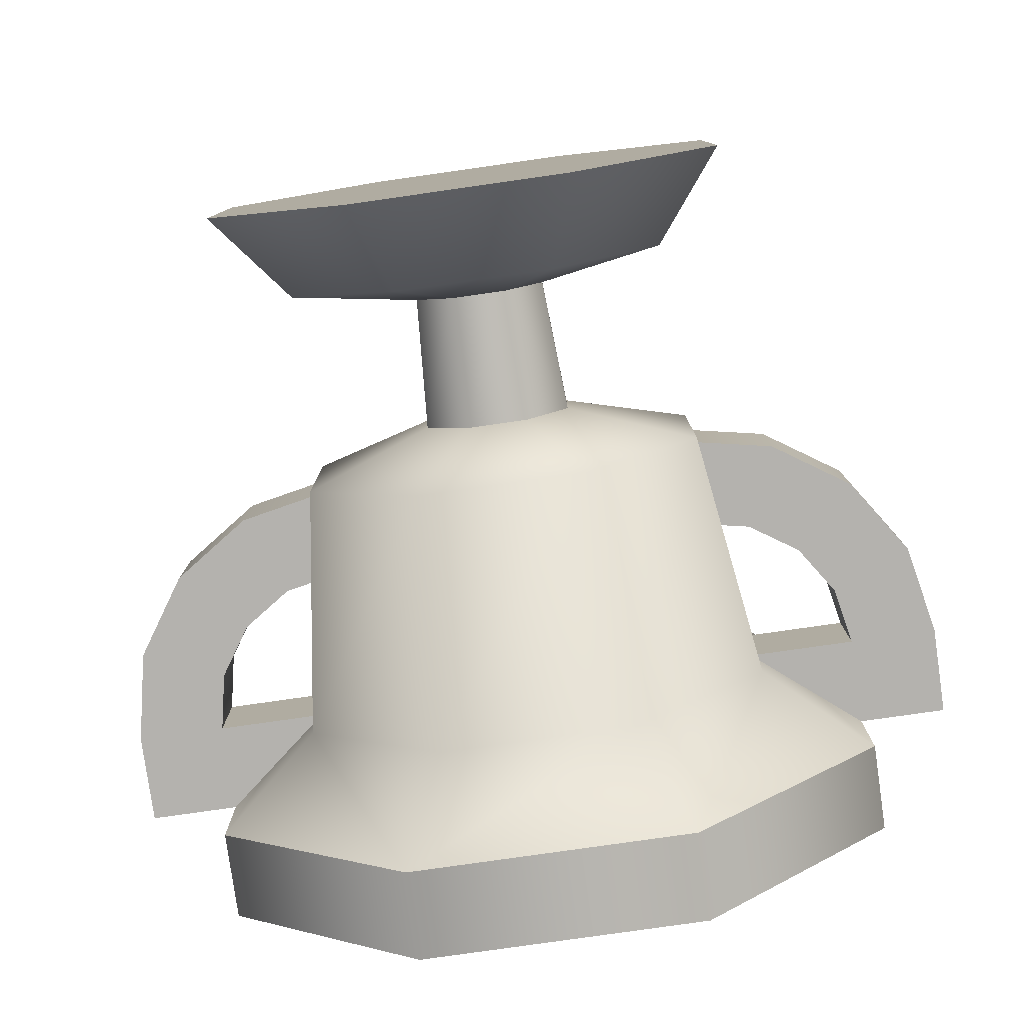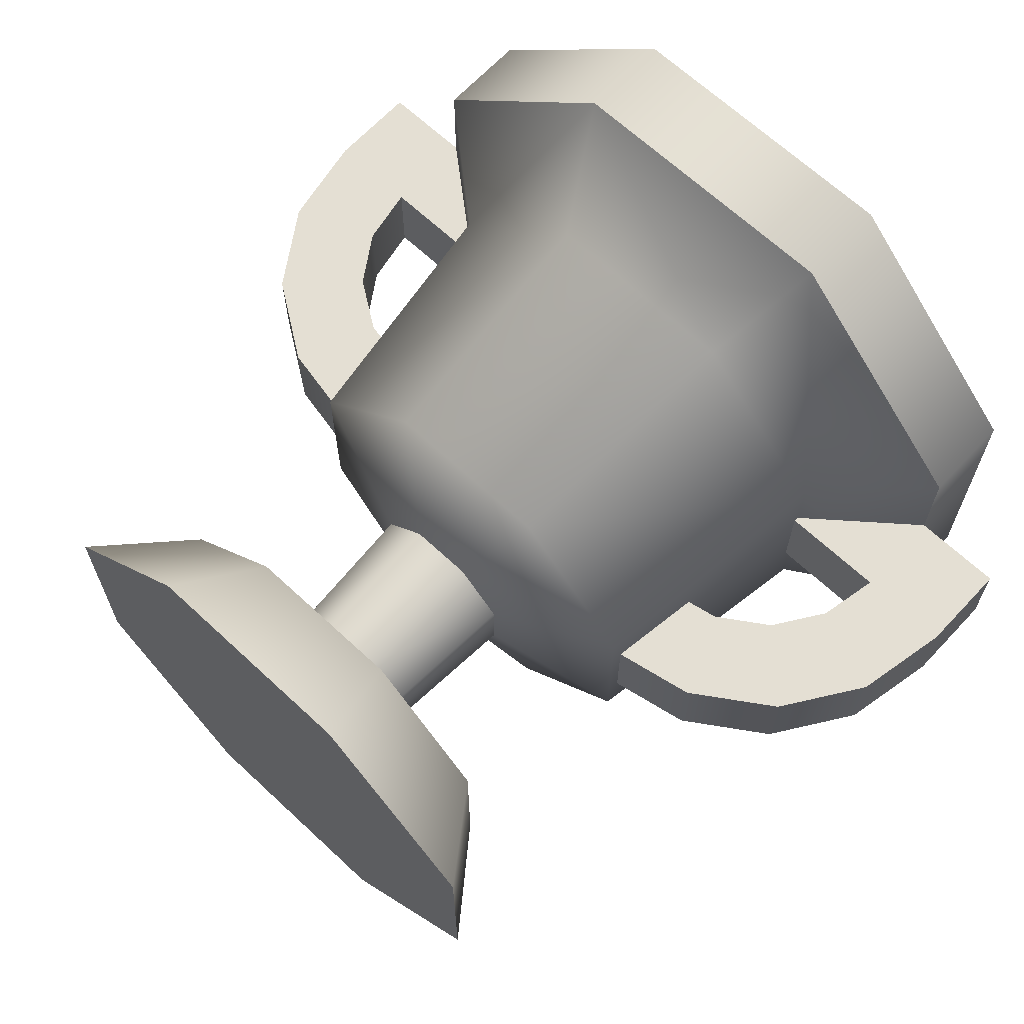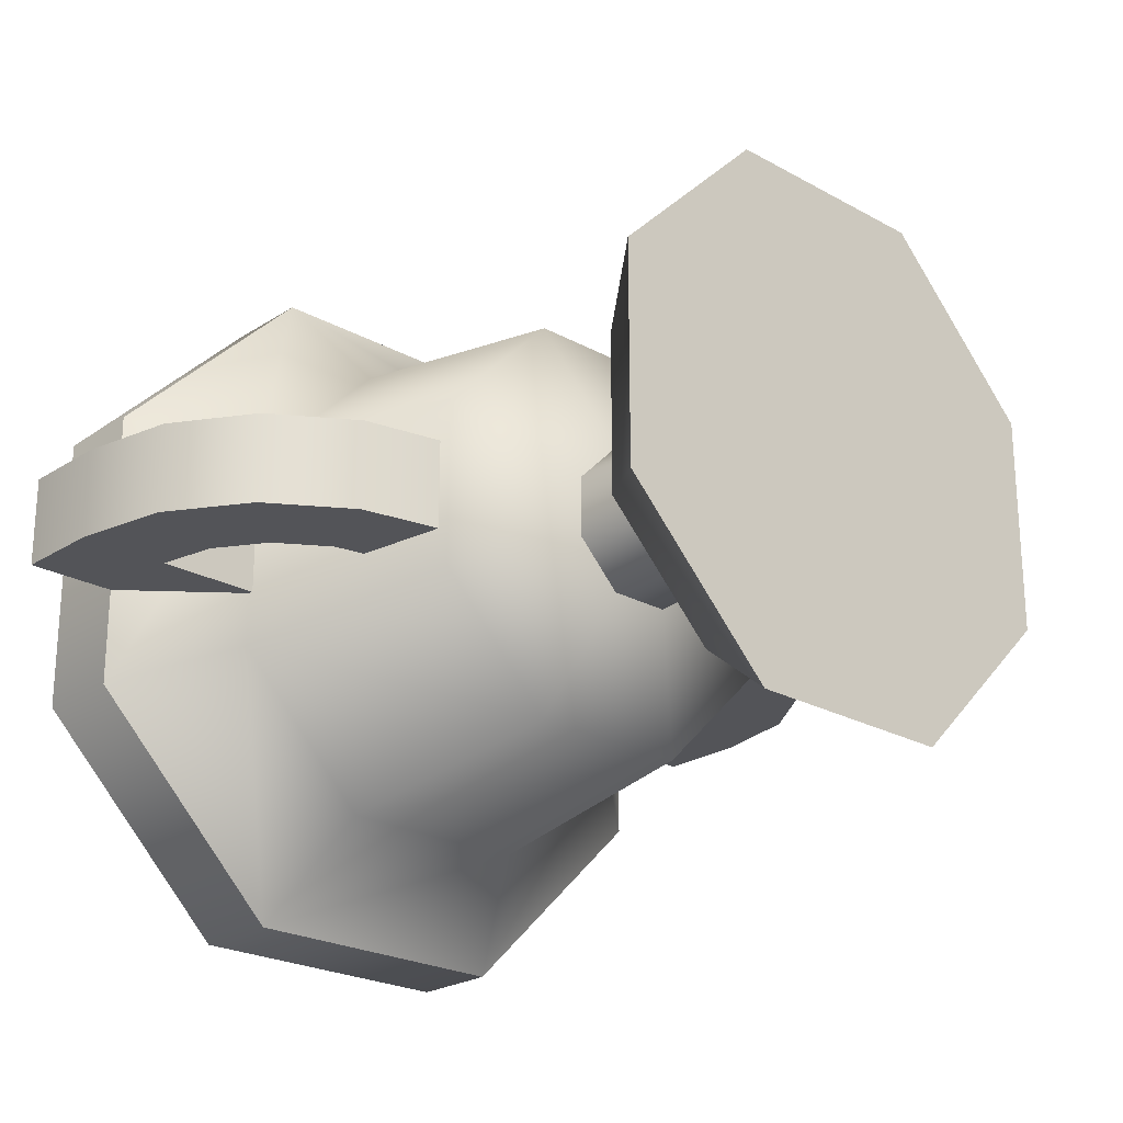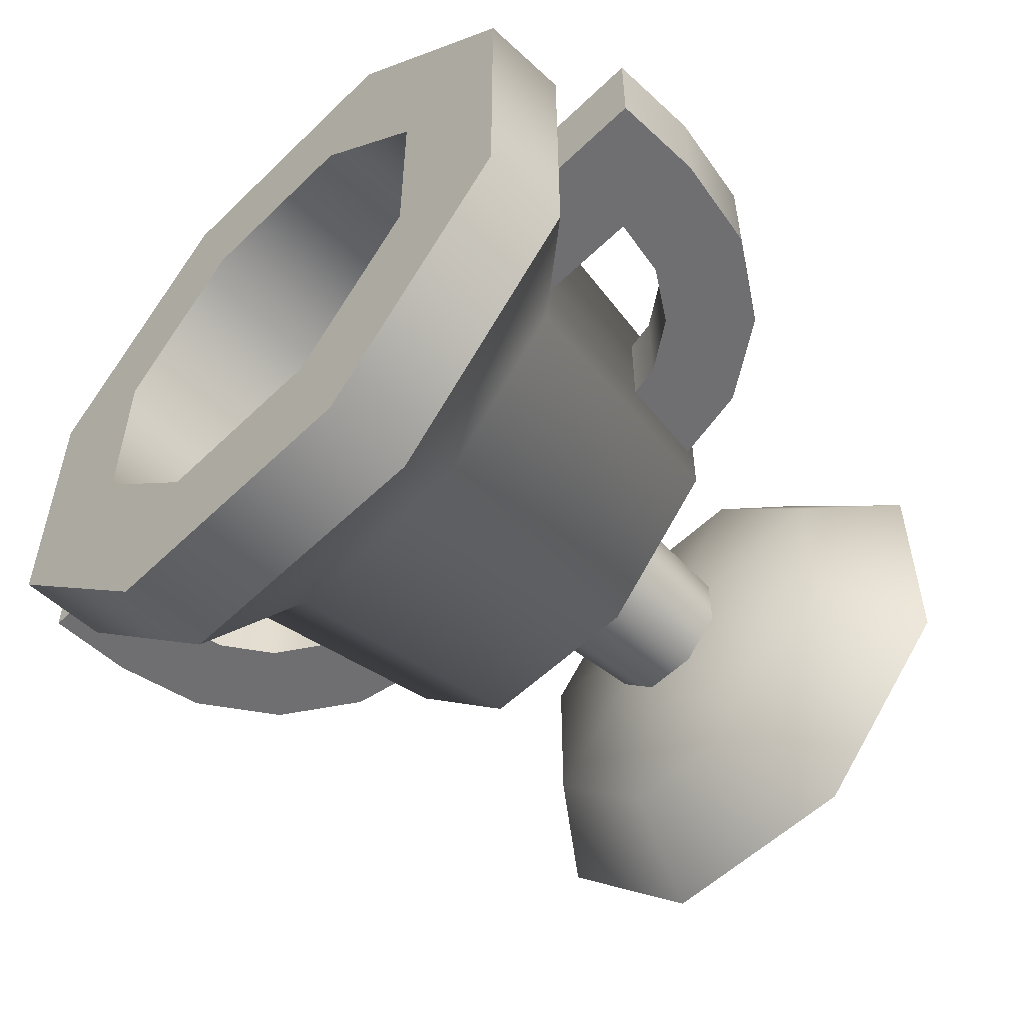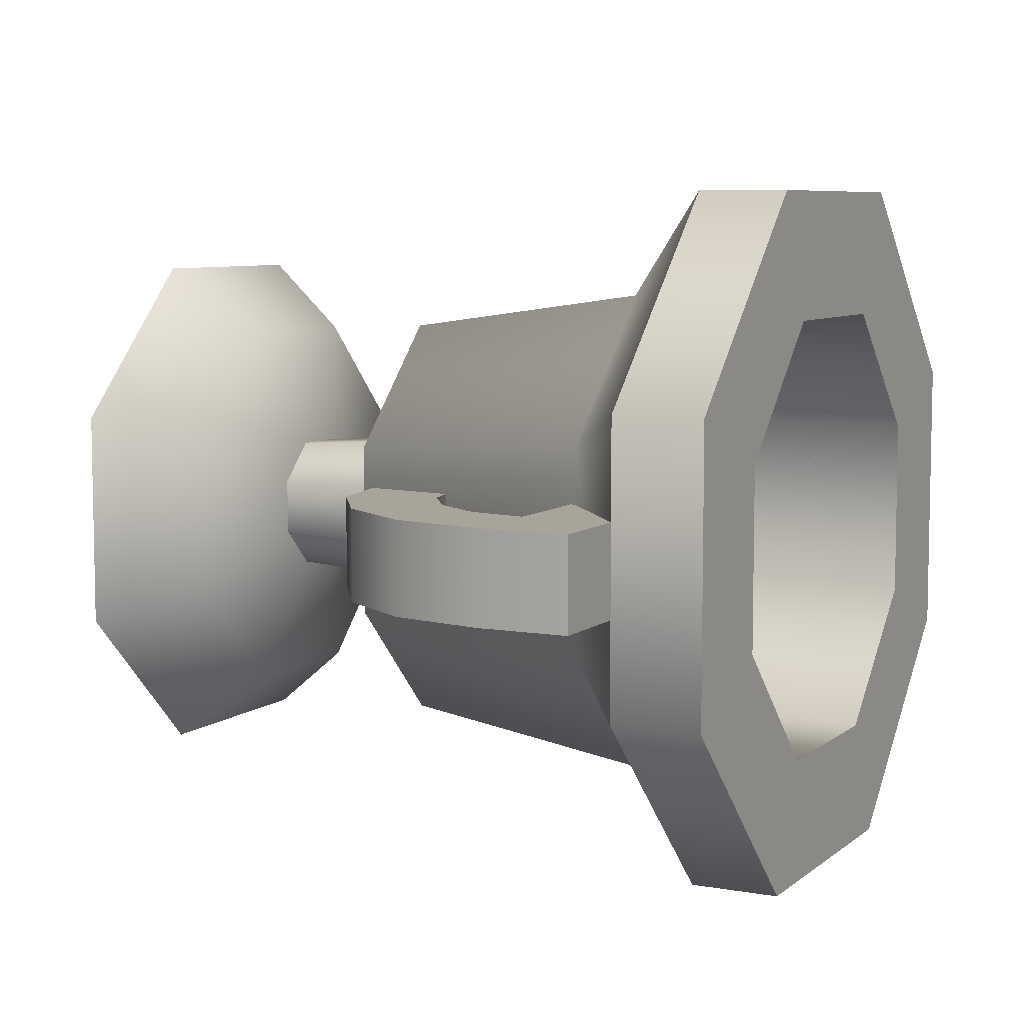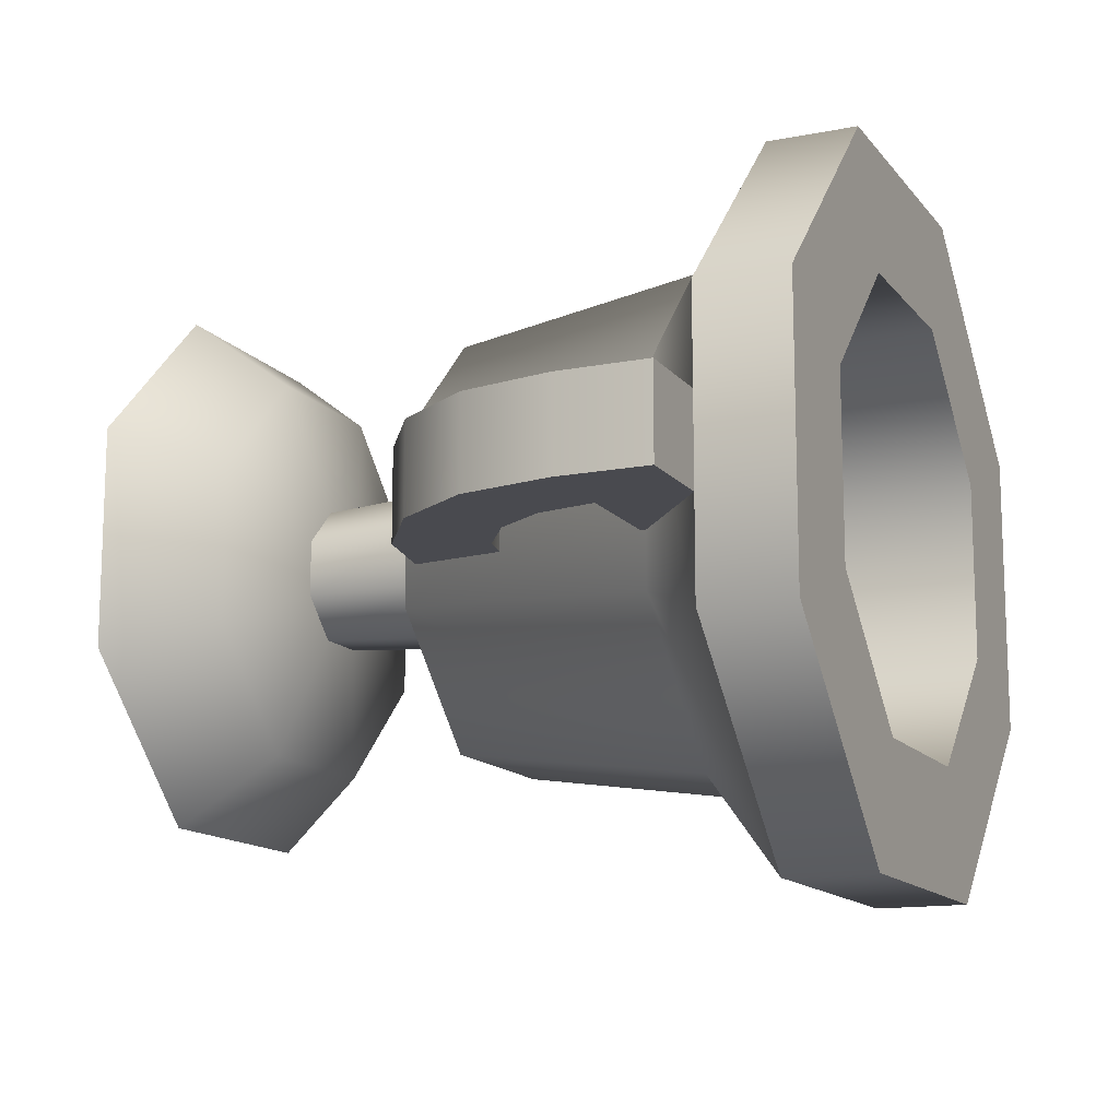
<metadata>
{"format":"obj","ext":"obj","renderer":"f3d","projection":"perspective","resolution":1024,"background":"white","views":[{"elev":-79.7,"azim":8.1,"up":"+Y"},{"elev":66.4,"azim":43.1,"up":"+Y"},{"elev":-23.4,"azim":-43.0,"up":"+Y"},{"elev":-54.7,"azim":-134.4,"up":"+Y"},{"elev":7.2,"azim":116.8,"up":"+Y"},{"elev":-13.6,"azim":113.8,"up":"+Y"}]}
</metadata>
<code>
o trophy.001
v -0.05935 -0.1433 -0.3534
v -0.1433 -0.05935 -0.3534
v -0.05935 -0.1433 -0.4774
v -0.1433 -0.05935 -0.4774
v 0.1433 0.05935 -0.3534
v 0.05935 0.1433 -0.3534
v 0.1433 -0.05935 -0.3534
v 0.05935 -0.1433 -0.3534
v -0.05935 0.1433 -0.3534
v -0.1433 0.05935 -0.3534
v 0.1433 -0.05935 -0.4774
v 0.1433 0.05935 -0.4774
v 0.05935 -0.1433 -0.4774
v 0.05935 0.1433 -0.4774
v -0.05935 0.1433 -0.4774
v -0.1433 0.05935 -0.4774
v 0.05218 -0.126 -0.06149
v 0.0182 -0.04395 -0.07801
v -0.05218 -0.126 -0.06149
v -0.0182 -0.04395 -0.07801
v 0.04395 0.0182 -0.07801
v 0.0182 0.04395 -0.07801
v 0.04949 0.0205 -0.1674
v 0.0205 0.04949 -0.1674
v 0.05218 0.126 -0.06149
v -0.05218 0.126 -0.06149
v -0.0182 0.04395 -0.07801
v -0.04395 -0.0182 -0.07801
v -0.04395 0.0182 -0.07801
v -0.126 -0.05218 -0.06149
v -0.126 0.05218 -0.06149
v -0.0205 -0.04949 -0.1674
v -0.04949 -0.0205 -0.1674
v -0.0712 -0.1719 0
v 0.0712 -0.1719 0
v 0.0205 -0.04949 -0.1674
v 0.1719 -0.0712 0
v 0.126 -0.05218 -0.06149
v -0.04949 0.0205 -0.1674
v 0.1719 0.0712 0
v 0.0712 0.1719 0
v 0.126 0.05218 -0.06149
v -0.0712 0.1719 0
v -0.1719 0.0712 0
v -0.1719 -0.0712 0
v -0.0205 0.04949 -0.1674
v 0.2258 0.09351 -0.4774
v 0.09351 0.2258 -0.4774
v 0.2258 -0.09351 -0.4774
v 0.09351 -0.2258 -0.4774
v -0.09351 0.2258 -0.4774
v -0.2258 0.09351 -0.4774
v -0.09351 -0.2258 -0.4774
v -0.2258 -0.09351 -0.4774
v 0.04395 -0.0182 -0.07801
v 0.04949 -0.0205 -0.1674
v 0.2258 -0.09351 -0.4185
v 0.2258 0.09351 -0.4185
v 0.09351 -0.2258 -0.4185
v -0.2258 -0.09351 -0.4185
v -0.09351 -0.2258 -0.4185
v -0.09351 0.2258 -0.4185
v -0.2258 0.09351 -0.4185
v 0.09351 0.2258 -0.4185
v 0.1579 -0.06539 -0.3627
v 0.1342 -0.05559 -0.1953
v 0.1579 0.06539 -0.3627
v 0.1342 0.05559 -0.1953
v 0.2258 0.09351 -0.4185
v 0.2258 -0.09351 -0.4185
v 0.09351 -0.2258 -0.4185
v 0.06539 -0.1579 -0.3627
v -0.1342 0.05559 -0.1953
v -0.1342 -0.05559 -0.1953
v -0.05559 -0.1342 -0.1953
v 0.05559 -0.1342 -0.1953
v -0.06539 -0.1579 -0.3627
v -0.1579 -0.06539 -0.3627
v -0.1579 0.06539 -0.3627
v -0.09351 -0.2258 -0.4185
v -0.2258 -0.09351 -0.4185
v -0.2258 0.09351 -0.4185
v 0.05559 0.1342 -0.1953
v -0.05559 0.1342 -0.1953
v 0.09351 0.2258 -0.4185
v 0.06539 0.1579 -0.3627
v -0.09351 0.2258 -0.4185
v -0.06539 0.1579 -0.3627
v -0.1433 -0.02945 -0.3596
v -0.2258 -0.02945 -0.3596
v -0.1433 0.02945 -0.3596
v -0.2258 0.02945 -0.3596
v -0.164 0.02945 -0.2672
v -0.1965 0.02945 -0.2889
v -0.164 -0.02945 -0.2672
v -0.1965 -0.02945 -0.2889
v -0.1433 0.02945 -0.4185
v -0.2847 0.02945 -0.4185
v -0.1433 -0.02945 -0.4185
v -0.2847 -0.02945 -0.4185
v -0.1866 0.02945 -0.2128
v -0.1866 -0.02945 -0.2128
v -0.2381 0.02945 -0.2472
v -0.2381 -0.02945 -0.2472
v -0.2847 0.02945 -0.3596
v -0.2181 0.02945 -0.3213
v -0.2726 0.02945 -0.2988
v -0.1258 0.02945 -0.2596
v -0.1258 0.02945 -0.2007
v -0.2726 -0.02945 -0.2988
v -0.2847 -0.02945 -0.3596
v -0.1258 -0.02945 -0.2007
v -0.1258 -0.02945 -0.2596
v -0.2181 -0.02945 -0.3213
v 0.2381 0.02945 -0.2472
v 0.2381 -0.02945 -0.2472
v 0.1866 0.02945 -0.2128
v 0.1866 -0.02945 -0.2128
v 0.2847 0.02945 -0.4185
v 0.1433 0.02945 -0.4185
v 0.2847 -0.02945 -0.4185
v 0.1433 -0.02945 -0.4185
v 0.2258 0.02945 -0.3596
v 0.2258 -0.02945 -0.3596
v 0.1433 0.02945 -0.3596
v 0.1433 -0.02945 -0.3596
v 0.1258 0.02945 -0.2007
v 0.1258 -0.02945 -0.2007
v 0.2726 -0.02945 -0.2988
v 0.2726 0.02945 -0.2988
v 0.2847 -0.02945 -0.3596
v 0.2847 0.02945 -0.3596
v 0.2181 -0.02945 -0.3213
v 0.2181 0.02945 -0.3213
v 0.1965 -0.02945 -0.2889
v 0.1965 0.02945 -0.2889
v 0.164 0.02945 -0.2672
v 0.164 -0.02945 -0.2672
v 0.1258 -0.02945 -0.2596
v 0.1258 0.02945 -0.2596
f 3 2 1
f 2 3 4
f 7 6 5
f 6 7 8
f 6 8 9
f 9 8 1
f 9 1 10
f 10 1 2
f 5 11 7
f 11 5 12
f 13 1 8
f 1 13 3
f 14 5 6
f 5 14 12
f 15 6 9
f 6 15 14
f 16 9 10
f 9 16 15
f 7 13 8
f 13 7 11
f 16 2 4
f 2 16 10
f 19 18 17
f 18 19 20
f 23 22 21
f 22 23 24
f 22 26 25
f 26 22 27
f 30 29 28
f 29 30 31
f 20 33 32
f 33 20 28
f 19 35 34
f 35 19 17
f 32 18 20
f 18 32 36
f 35 38 37
f 38 35 17
f 28 39 33
f 39 28 29
f 42 41 40
f 41 42 25
f 19 28 20
f 28 19 30
f 41 37 40
f 37 41 35
f 35 41 43
f 35 43 34
f 34 43 44
f 34 44 45
f 46 29 27
f 29 46 39
f 44 30 45
f 30 44 31
f 24 27 22
f 27 24 46
f 49 48 47
f 48 49 12
f 49 11 12
f 48 12 14
f 11 49 50
f 11 50 13
f 48 14 51
f 51 14 15
f 51 15 16
f 51 16 52
f 13 50 53
f 13 53 3
f 52 16 4
f 3 53 4
f 52 4 54
f 4 53 54
f 17 55 38
f 55 17 18
f 38 21 42
f 21 38 55
f 21 25 42
f 25 21 22
f 56 18 36
f 18 56 55
f 29 26 27
f 26 29 31
f 31 43 26
f 43 31 44
f 25 43 41
f 43 25 26
f 34 30 19
f 30 34 45
f 38 40 37
f 40 38 42
f 23 55 56
f 55 23 21
f 47 57 49
f 57 47 58
f 49 59 50
f 59 49 57
f 54 61 60
f 61 54 53
f 53 59 61
f 59 53 50
f 51 63 62
f 63 51 52
f 63 54 60
f 54 63 52
f 48 58 47
f 58 48 64
f 48 62 64
f 62 48 51
f 67 66 65
f 66 67 68
f 67 70 69
f 70 67 65
f 65 71 70
f 71 65 72
f 73 33 39
f 33 73 74
f 77 76 75
f 76 77 72
f 78 75 74
f 75 78 77
f 74 79 78
f 79 74 73
f 78 80 77
f 80 78 81
f 72 80 71
f 80 72 77
f 33 75 32
f 75 33 74
f 79 81 78
f 81 79 82
f 84 24 83
f 24 84 46
f 87 86 85
f 86 87 88
f 86 84 83
f 84 86 88
f 87 79 88
f 79 87 82
f 72 66 76
f 66 72 65
f 84 39 46
f 39 84 73
f 67 83 68
f 83 67 86
f 56 76 66
f 76 56 36
f 88 73 84
f 73 88 79
f 85 67 69
f 67 85 86
f 23 66 68
f 66 23 56
f 36 75 76
f 75 36 32
f 83 23 68
f 23 83 24
f 91 90 89
f 90 91 92
f 95 94 93
f 94 95 96
f 99 98 97
f 98 99 100
f 103 102 101
f 102 103 104
f 97 92 91
f 92 97 105
f 105 97 98
f 105 106 92
f 107 106 105
f 107 94 106
f 107 93 94
f 103 93 107
f 103 108 93
f 101 108 103
f 108 101 109
f 104 107 110
f 107 104 103
f 107 111 110
f 111 107 105
f 102 113 112
f 113 102 104
f 113 104 95
f 95 104 110
f 95 110 96
f 96 110 114
f 114 110 111
f 114 111 90
f 99 90 111
f 99 111 100
f 90 99 89
f 105 100 111
f 100 105 98
f 106 96 114
f 96 106 94
f 92 114 90
f 114 92 106
f 101 112 109
f 112 101 102
f 113 93 108
f 93 113 95
f 117 116 115
f 116 117 118
f 121 120 119
f 120 121 122
f 125 124 123
f 124 125 126
f 127 118 117
f 118 127 128
f 130 116 129
f 116 130 115
f 132 129 131
f 129 132 130
f 135 134 133
f 134 135 136
f 135 137 136
f 137 135 138
f 122 124 126
f 124 122 131
f 131 122 121
f 131 133 124
f 129 133 131
f 129 135 133
f 129 138 135
f 116 138 129
f 116 139 138
f 118 139 116
f 139 118 128
f 138 140 137
f 140 138 139
f 134 124 133
f 124 134 123
f 117 140 127
f 140 117 115
f 140 115 137
f 137 115 130
f 137 130 136
f 136 130 134
f 134 130 132
f 134 132 123
f 120 123 132
f 120 132 119
f 123 120 125
f 119 131 121
f 131 119 132
f 3 2 1
f 2 3 4
f 7 6 5
f 6 7 8
f 6 8 9
f 9 8 1
f 9 1 10
f 10 1 2
f 5 11 7
f 11 5 12
f 13 1 8
f 1 13 3
f 14 5 6
f 5 14 12
f 15 6 9
f 6 15 14
f 16 9 10
f 9 16 15
f 7 13 8
f 13 7 11
f 16 2 4
f 2 16 10
f 19 18 17
f 18 19 20
f 23 22 21
f 22 23 24
f 22 26 25
f 26 22 27
f 30 29 28
f 29 30 31
f 20 33 32
f 33 20 28
f 19 35 34
f 35 19 17
f 32 18 20
f 18 32 36
f 35 38 37
f 38 35 17
f 28 39 33
f 39 28 29
f 42 41 40
f 41 42 25
f 19 28 20
f 28 19 30
f 41 37 40
f 37 41 35
f 35 41 43
f 35 43 34
f 34 43 44
f 34 44 45
f 46 29 27
f 29 46 39
f 44 30 45
f 30 44 31
f 24 27 22
f 27 24 46
f 49 48 47
f 48 49 12
f 49 11 12
f 48 12 14
f 11 49 50
f 11 50 13
f 48 14 51
f 51 14 15
f 51 15 16
f 51 16 52
f 13 50 53
f 13 53 3
f 52 16 4
f 3 53 4
f 52 4 54
f 4 53 54
f 17 55 38
f 55 17 18
f 38 21 42
f 21 38 55
f 21 25 42
f 25 21 22
f 56 18 36
f 18 56 55
f 29 26 27
f 26 29 31
f 31 43 26
f 43 31 44
f 25 43 41
f 43 25 26
f 34 30 19
f 30 34 45
f 38 40 37
f 40 38 42
f 23 55 56
f 55 23 21
f 47 57 49
f 57 47 58
f 49 59 50
f 59 49 57
f 54 61 60
f 61 54 53
f 53 59 61
f 59 53 50
f 51 63 62
f 63 51 52
f 63 54 60
f 54 63 52
f 48 58 47
f 58 48 64
f 48 62 64
f 62 48 51
f 67 66 65
f 66 67 68
f 67 70 69
f 70 67 65
f 65 71 70
f 71 65 72
f 73 33 39
f 33 73 74
f 77 76 75
f 76 77 72
f 78 75 74
f 75 78 77
f 74 79 78
f 79 74 73
f 78 80 77
f 80 78 81
f 72 80 71
f 80 72 77
f 33 75 32
f 75 33 74
f 79 81 78
f 81 79 82
f 84 24 83
f 24 84 46
f 87 86 85
f 86 87 88
f 86 84 83
f 84 86 88
f 87 79 88
f 79 87 82
f 72 66 76
f 66 72 65
f 84 39 46
f 39 84 73
f 67 83 68
f 83 67 86
f 56 76 66
f 76 56 36
f 88 73 84
f 73 88 79
f 85 67 69
f 67 85 86
f 23 66 68
f 66 23 56
f 36 75 76
f 75 36 32
f 83 23 68
f 23 83 24
f 91 90 89
f 90 91 92
f 95 94 93
f 94 95 96
f 99 98 97
f 98 99 100
f 103 102 101
f 102 103 104
f 97 92 91
f 92 97 105
f 105 97 98
f 105 106 92
f 107 106 105
f 107 94 106
f 107 93 94
f 103 93 107
f 103 108 93
f 101 108 103
f 108 101 109
f 104 107 110
f 107 104 103
f 107 111 110
f 111 107 105
f 102 113 112
f 113 102 104
f 113 104 95
f 95 104 110
f 95 110 96
f 96 110 114
f 114 110 111
f 114 111 90
f 99 90 111
f 99 111 100
f 90 99 89
f 105 100 111
f 100 105 98
f 106 96 114
f 96 106 94
f 92 114 90
f 114 92 106
f 101 112 109
f 112 101 102
f 113 93 108
f 93 113 95
f 117 116 115
f 116 117 118
f 121 120 119
f 120 121 122
f 125 124 123
f 124 125 126
f 127 118 117
f 118 127 128
f 130 116 129
f 116 130 115
f 132 129 131
f 129 132 130
f 135 134 133
f 134 135 136
f 135 137 136
f 137 135 138
f 122 124 126
f 124 122 131
f 131 122 121
f 131 133 124
f 129 133 131
f 129 135 133
f 129 138 135
f 116 138 129
f 116 139 138
f 118 139 116
f 139 118 128
f 138 140 137
f 140 138 139
f 134 124 133
f 124 134 123
f 117 140 127
f 140 117 115
f 140 115 137
f 137 115 130
f 137 130 136
f 136 130 134
f 134 130 132
f 134 132 123
f 120 123 132
f 120 132 119
f 123 120 125
f 119 131 121
f 131 119 132

</code>
